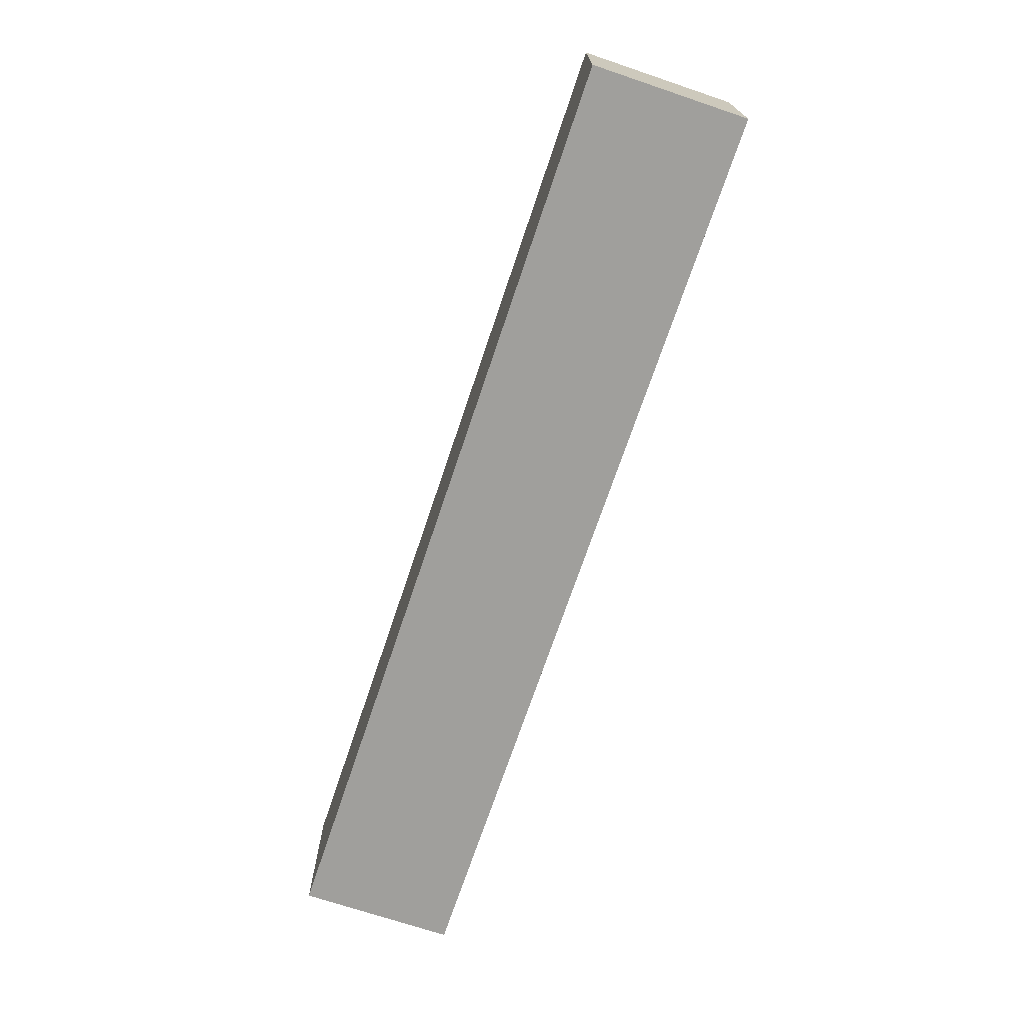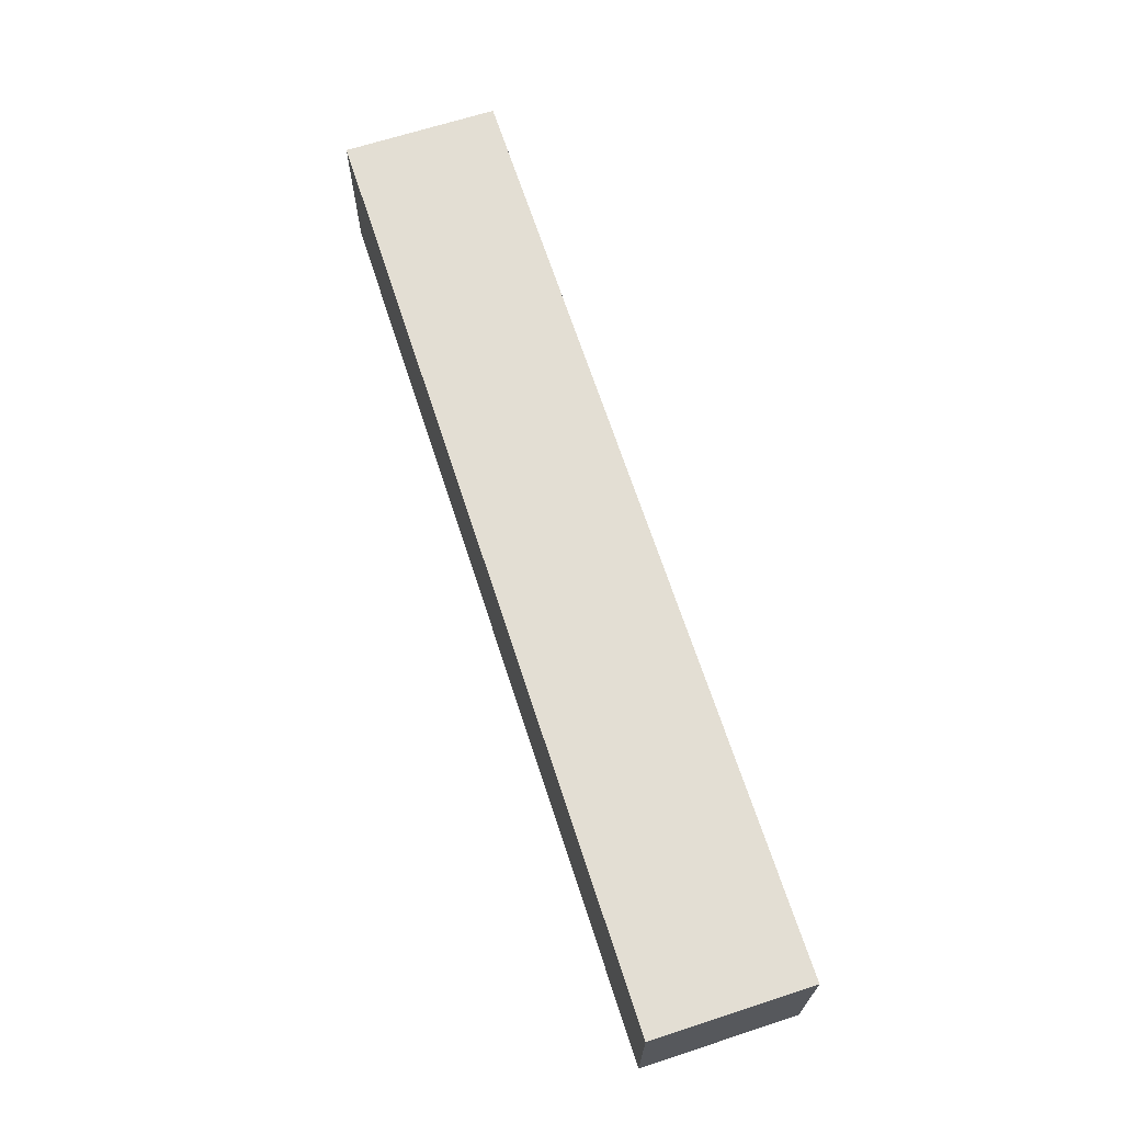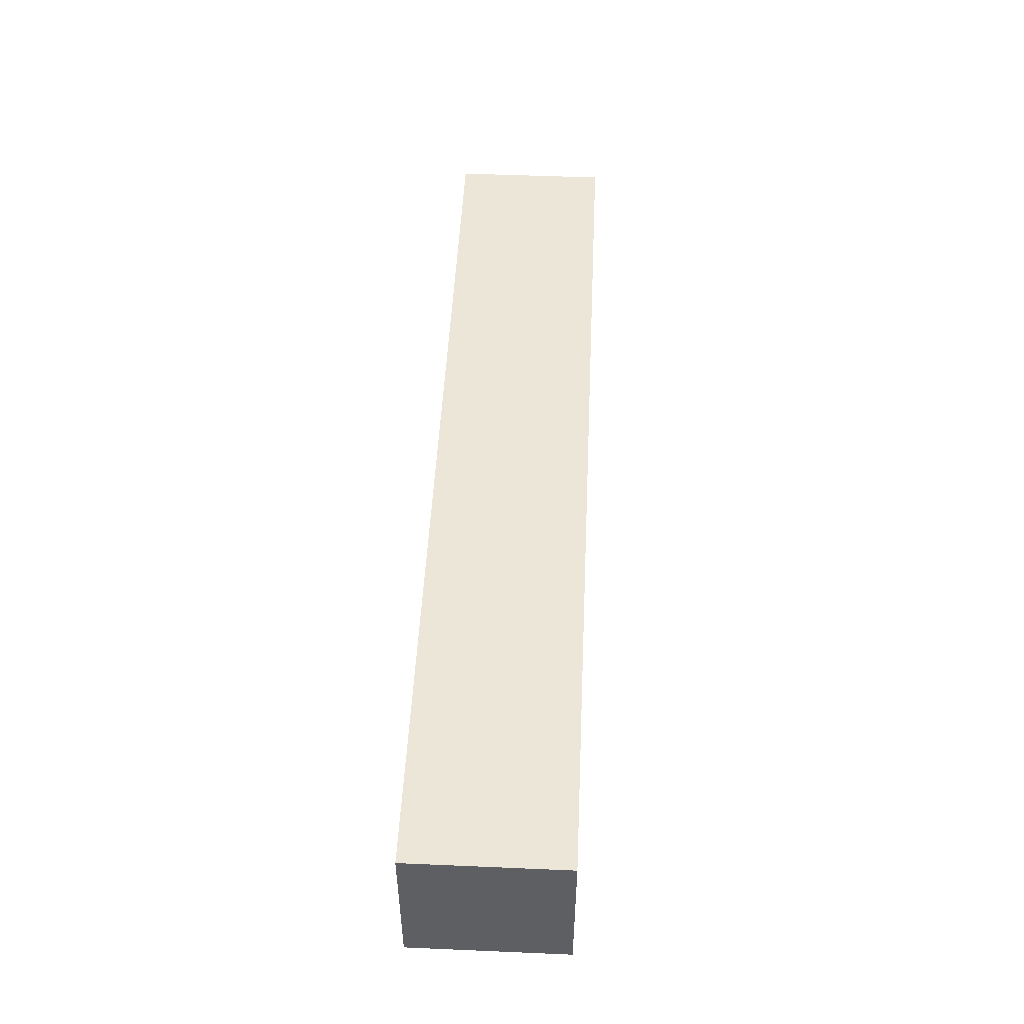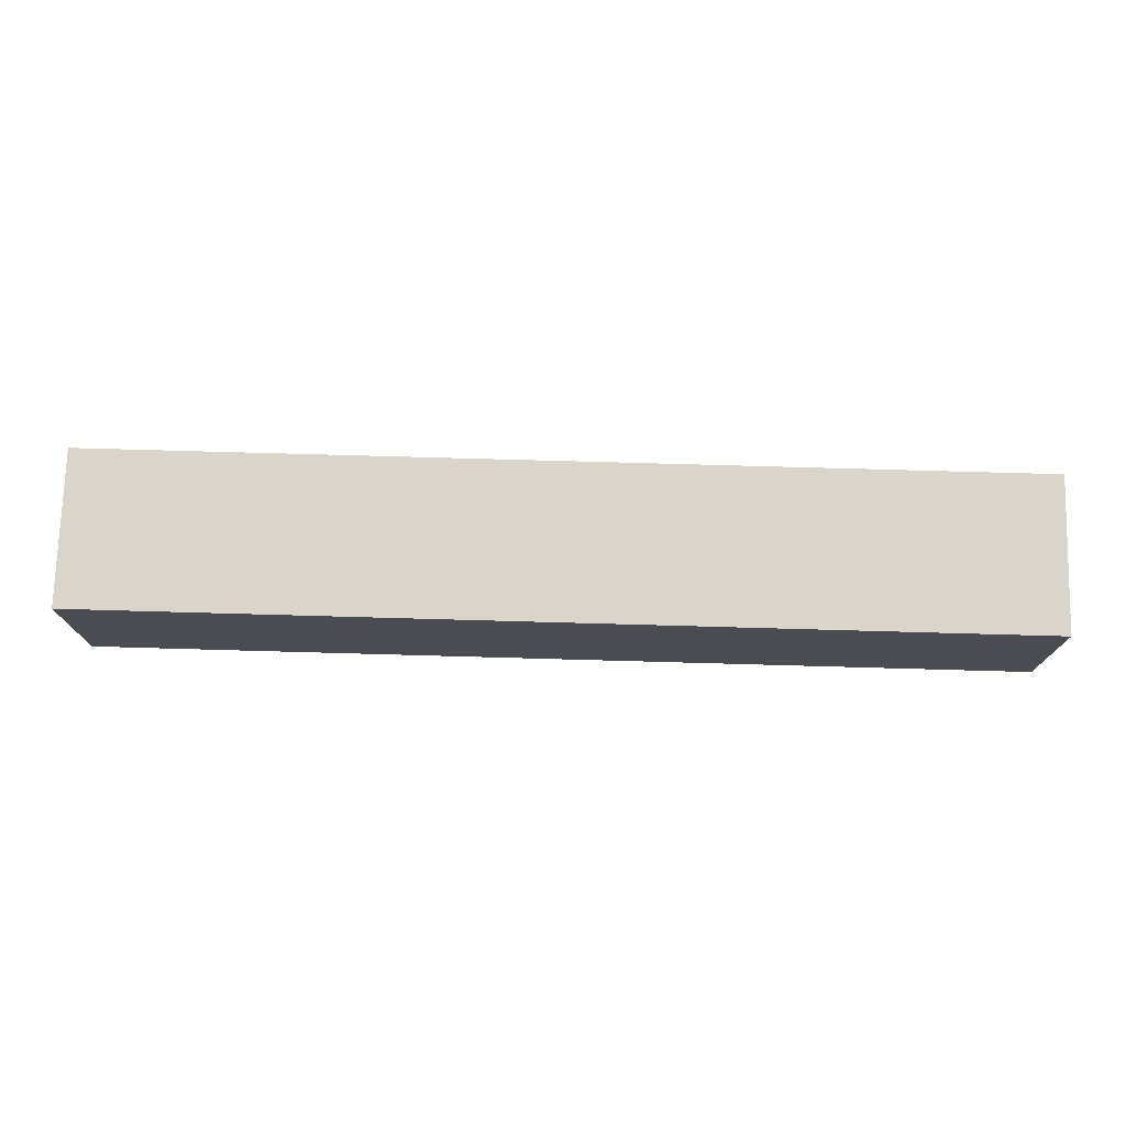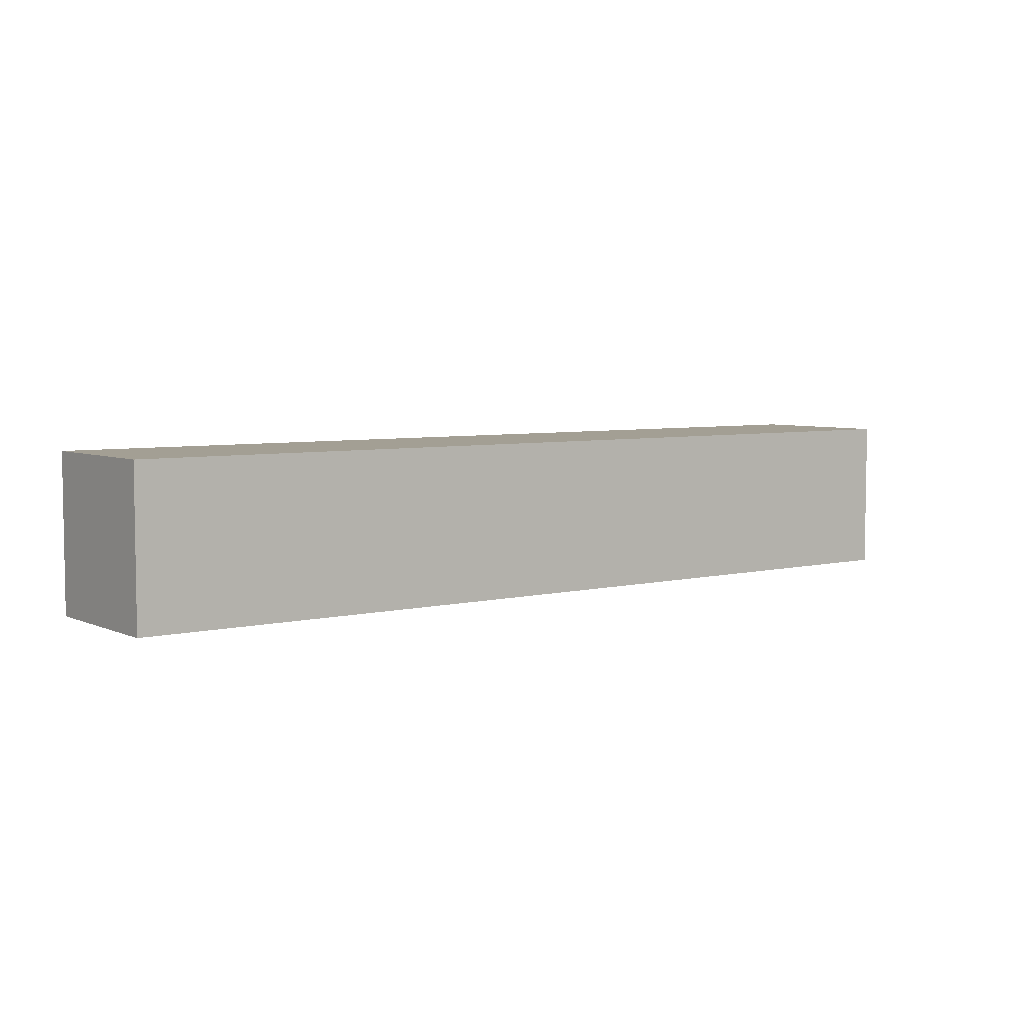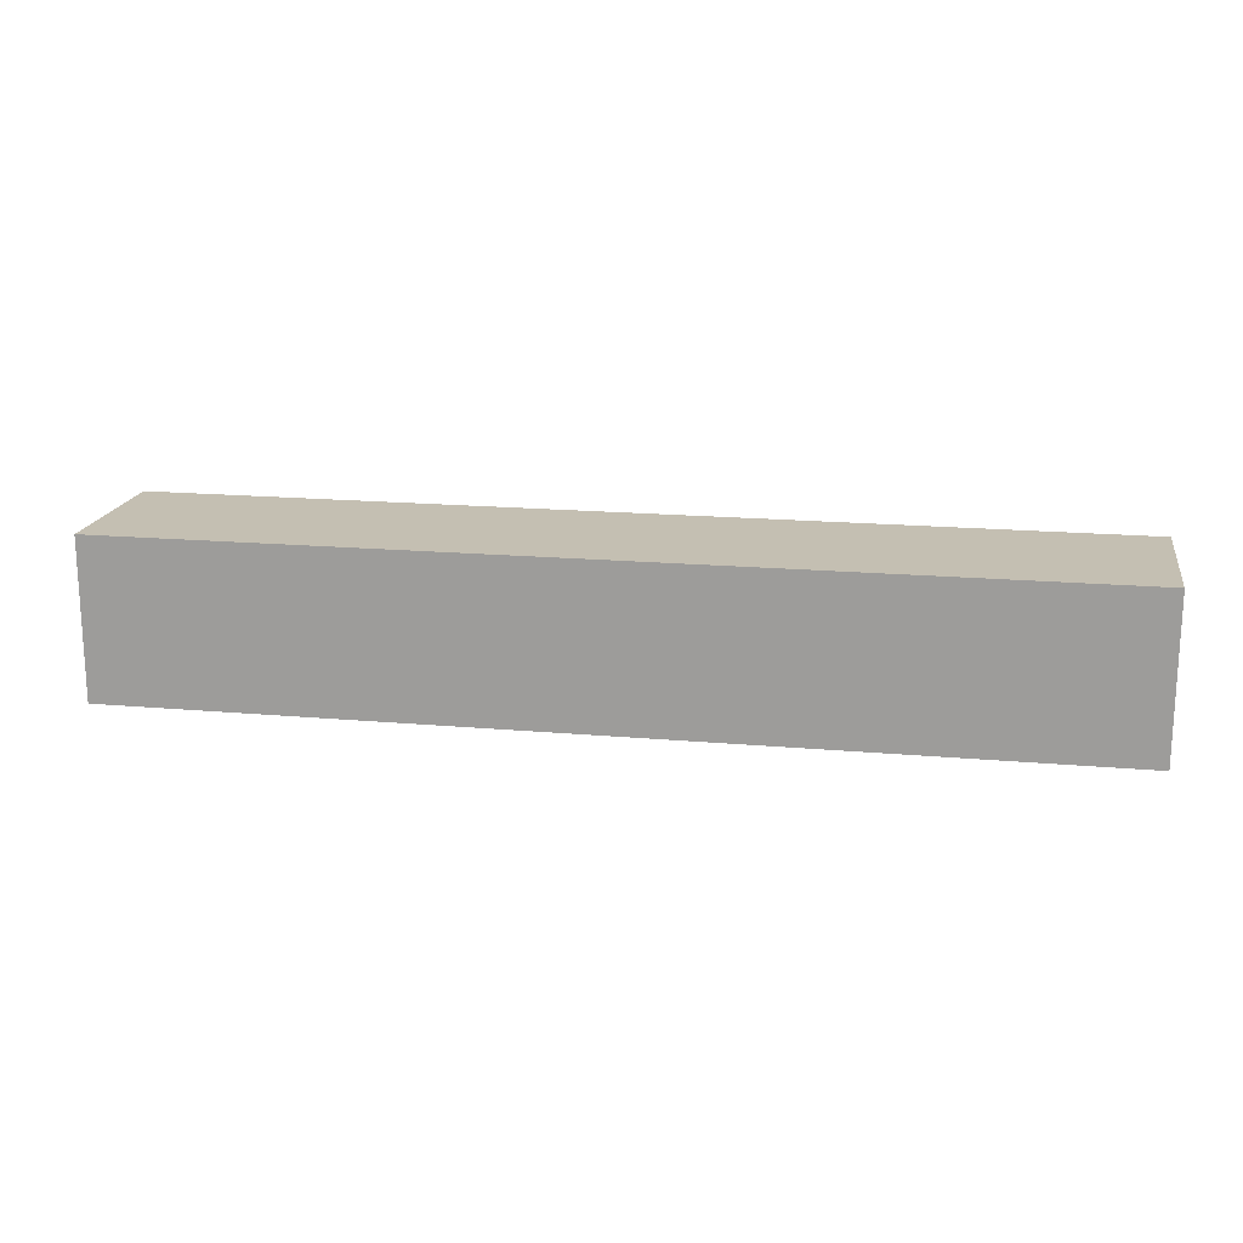
<metadata>
{"format":"obj","ext":"obj","renderer":"f3d","projection":"perspective","resolution":1024,"background":"white","views":[{"elev":-71.2,"azim":71.4,"up":"+Y"},{"elev":67.3,"azim":-108.0,"up":"+Z"},{"elev":49.3,"azim":92.7,"up":"+Z"},{"elev":74.7,"azim":-178.4,"up":"+Y"},{"elev":5.4,"azim":-37.0,"up":"+Y"},{"elev":17.6,"azim":-170.0,"up":"+Z"}]}
</metadata>
<code>
g pb_Mesh134802
v 5 0 0
v -1 0 0
v 5 1 0
v -1 1 0
v -1 0 0
v -1 0 -1
v -1 1 0
v -1 1 -1
v -1 0 -1
v 5 0 -1
v -1 1 -1
v 5 1 -1
v 5 0 -1
v 5 0 0
v 5 1 -1
v 5 1 0
v 5 1 0
v -1 1 0
v 5 1 -1
v -1 1 -1
v 5 0 -1
v -1 0 -1
v 5 0 0
v -1 0 0
g pb_Mesh134802_0
f 3 2 1
f 3 4 2
f 7 6 5
f 7 8 6
f 11 10 9
f 11 12 10
f 15 14 13
f 15 16 14
f 23 22 21
f 23 24 22
g pb_Mesh134802_1
f 19 18 17
f 19 20 18

</code>
